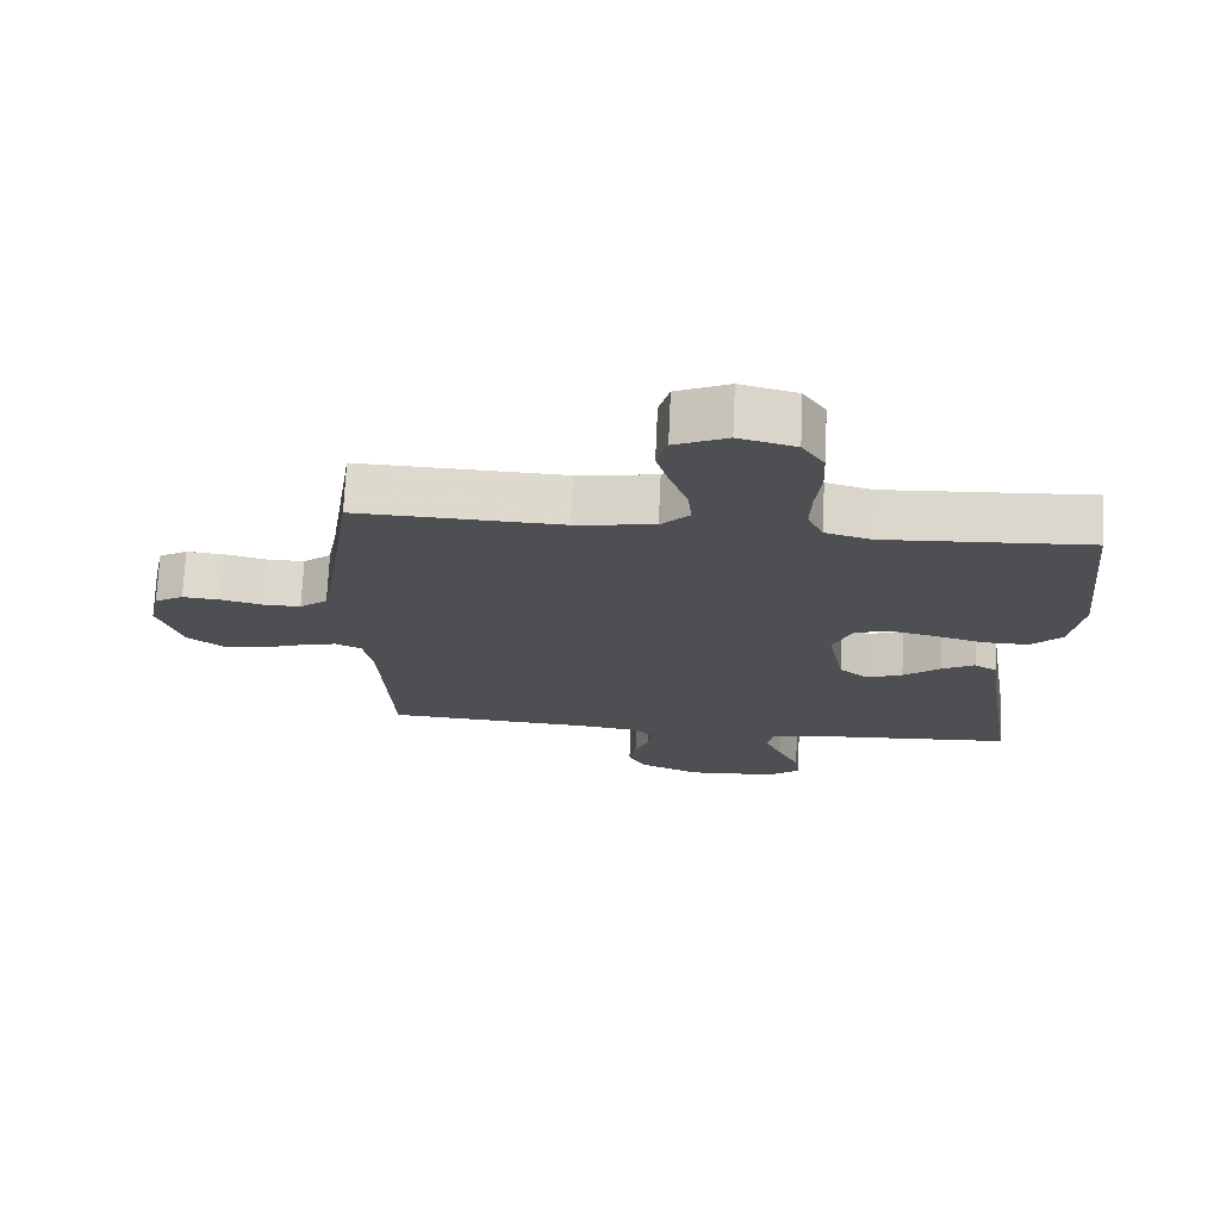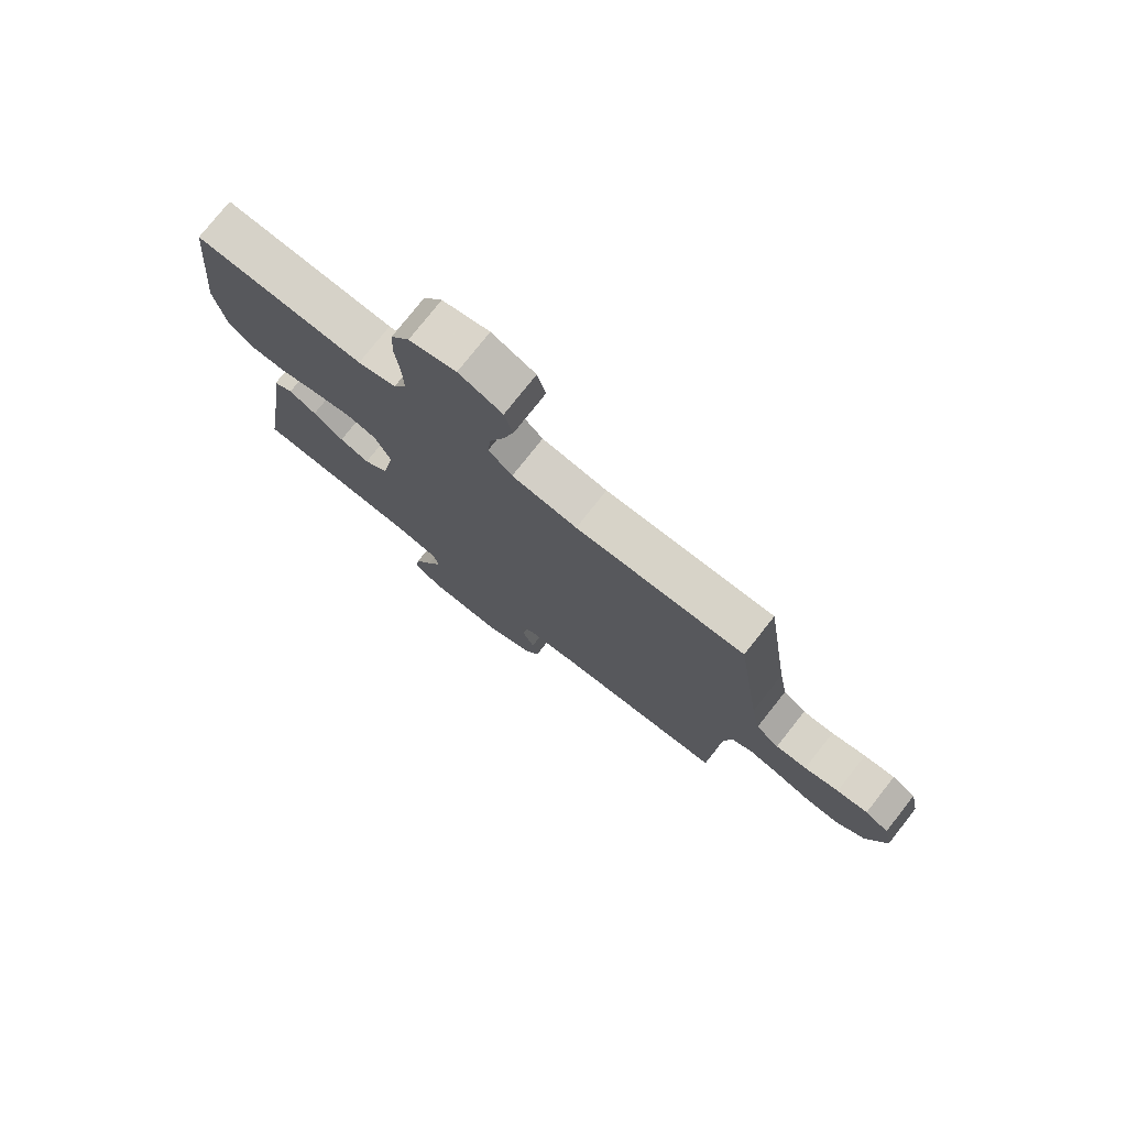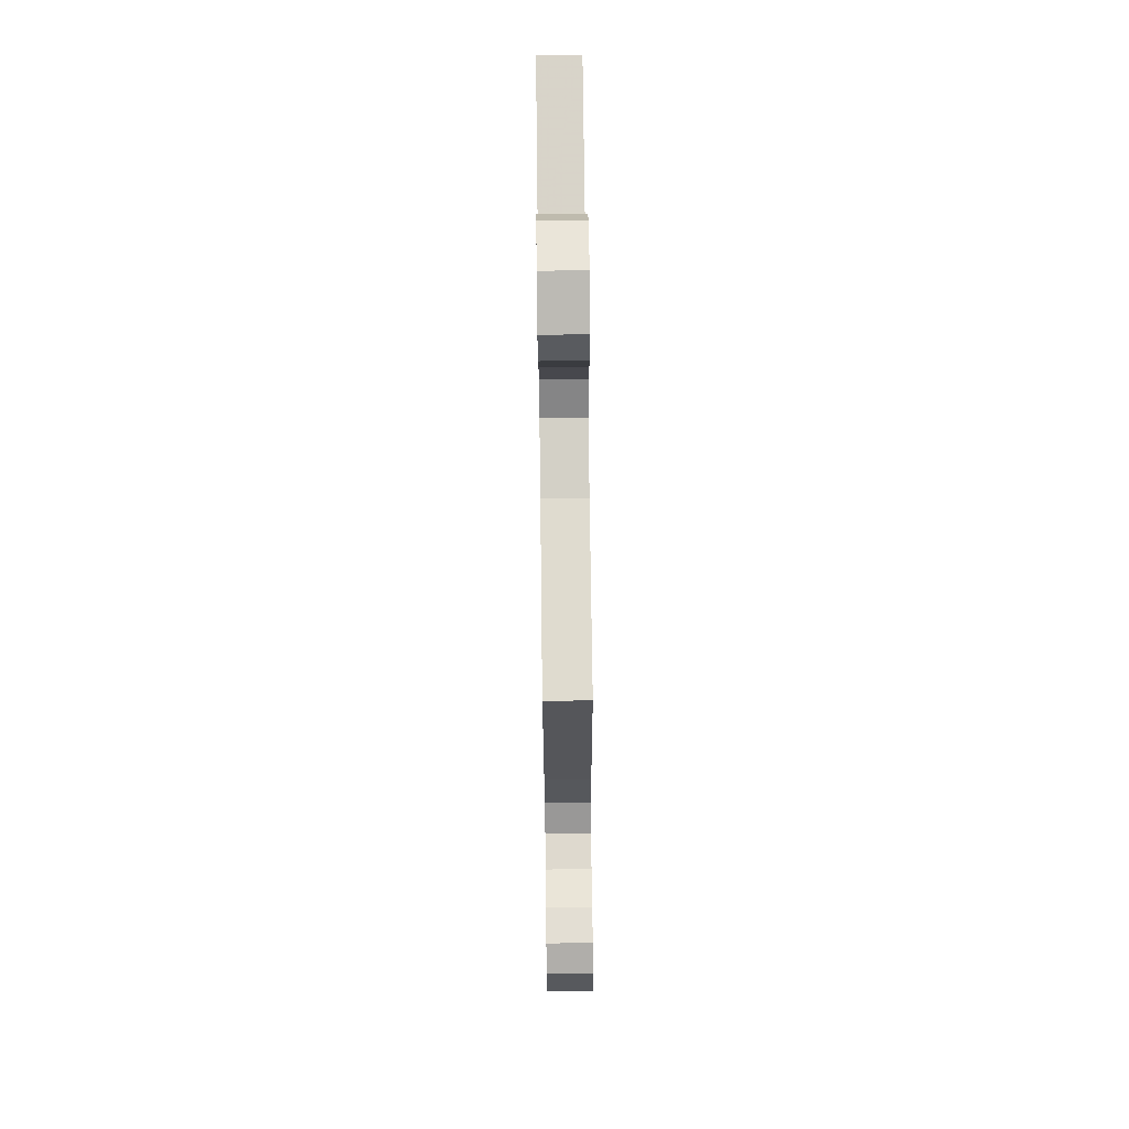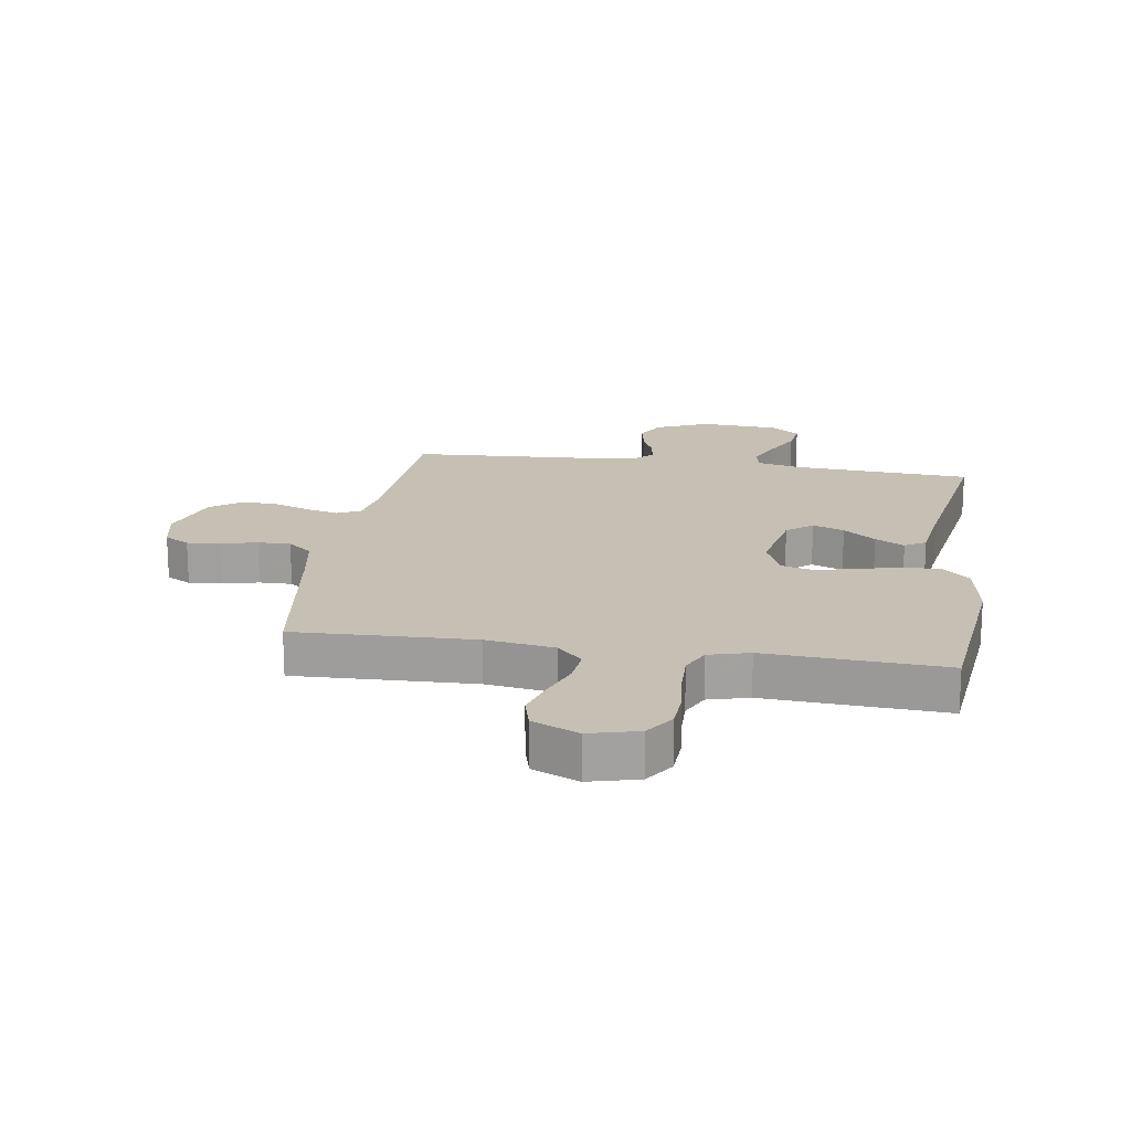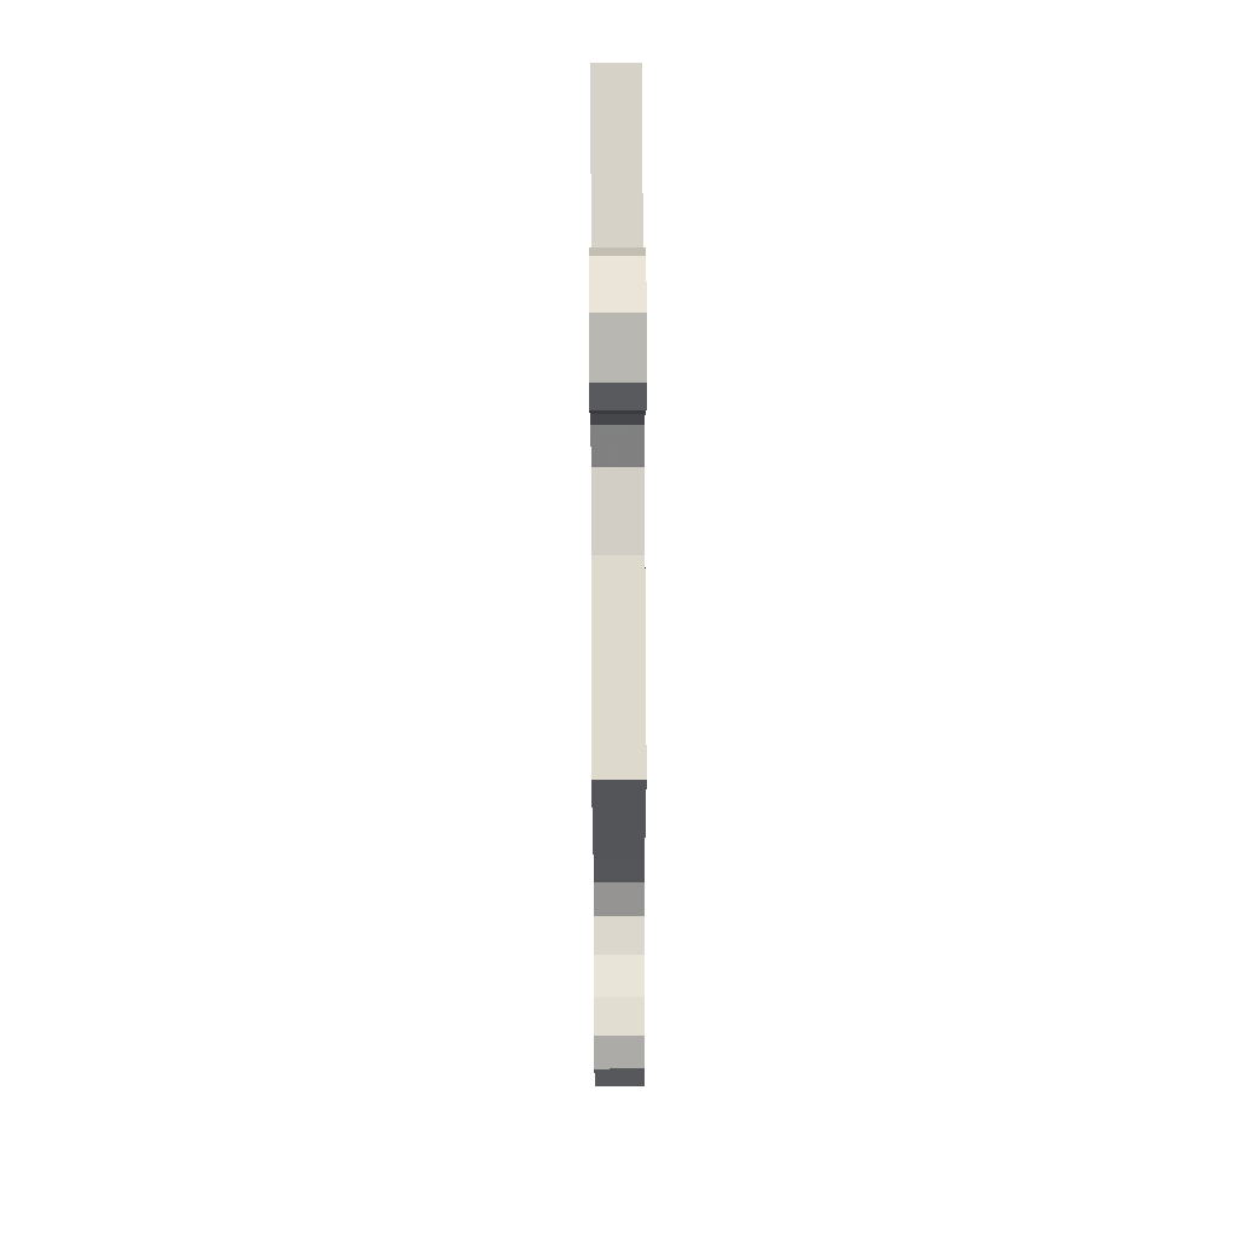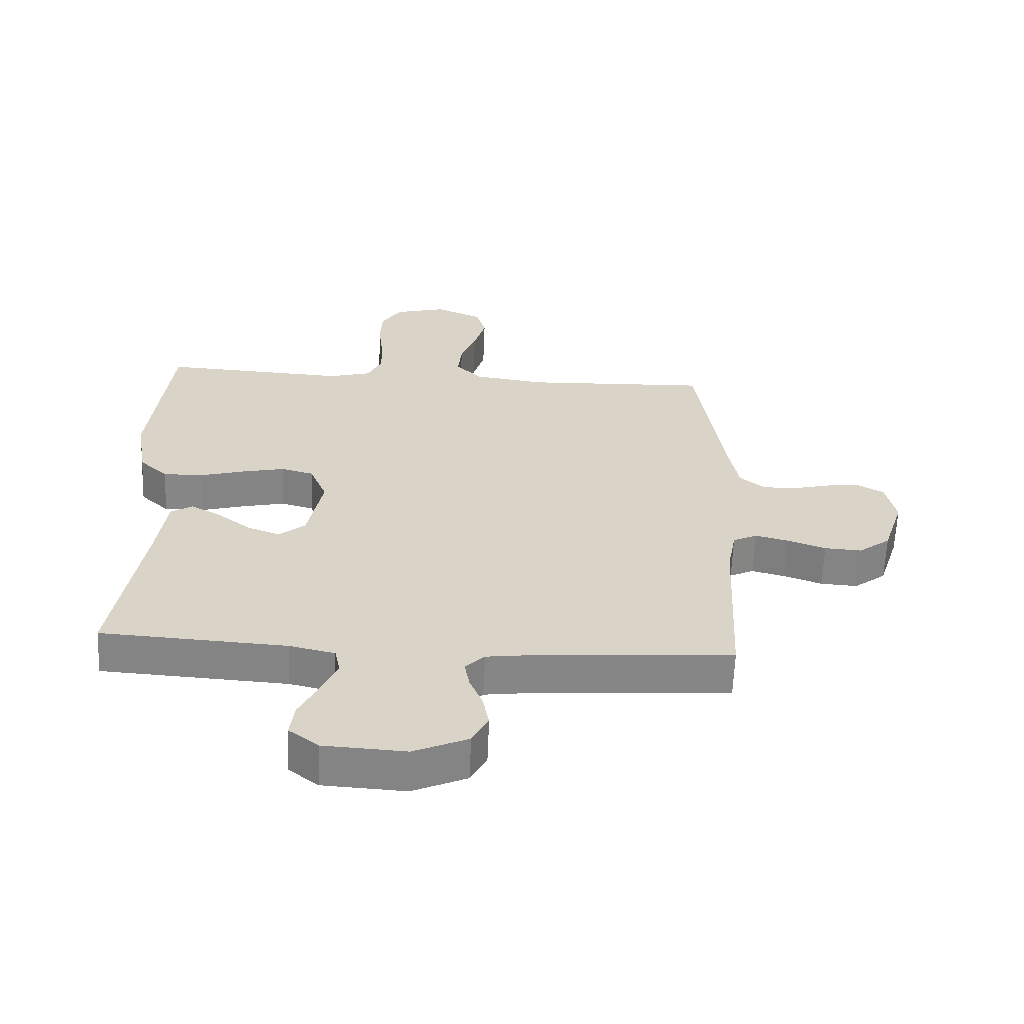
<metadata>
{"format":"obj","ext":"obj","renderer":"f3d","projection":"perspective","resolution":1024,"background":"white","views":[{"elev":72.4,"azim":2.6,"up":"+Z"},{"elev":76.8,"azim":-141.7,"up":"+Z"},{"elev":72.5,"azim":-90.7,"up":"+Z"},{"elev":18.1,"azim":8.9,"up":"+Y"},{"elev":74.1,"azim":-90.2,"up":"+Z"},{"elev":-61.9,"azim":177.7,"up":"+Z"}]}
</metadata>
<code>
v -0.5 0.07 0.5
v -0.2 0.07 0.489
v -0.084 0.07 0.506
v -0.042 0.07 0.549
v -0.048 0.07 0.609
v -0.073 0.07 0.676
v -0.092 0.07 0.742
v -0.077 0.07 0.797
v 0 0.07 0.831
v 0.083 0.07 0.809
v 0.116 0.07 0.759
v 0.119 0.07 0.691
v 0.111 0.07 0.618
v 0.109 0.07 0.551
v 0.132 0.07 0.502
v 0.2 0.07 0.483
v 0.5 0.07 0.5
v 0.531 0.07 0.2
v 0.513 0.07 0.089
v 0.467 0.07 0.046
v 0.402 0.07 0.047
v 0.33 0.07 0.067
v 0.262 0.07 0.082
v 0.209 0.07 0.068
v 0.181 0.07 0
v 0.205 0.07 -0.125
v 0.248 0.07 -0.16
v 0.301 0.07 -0.14
v 0.355 0.07 -0.098
v 0.404 0.07 -0.071
v 0.439 0.07 -0.093
v 0.453 0.07 -0.2
v 0.5 0.07 -0.5
v 0.2 0.07 -0.519
v 0.126 0.07 -0.536
v 0.117 0.07 -0.579
v 0.143 0.07 -0.638
v 0.174 0.07 -0.7
v 0.181 0.07 -0.755
v 0.133 0.07 -0.792
v 0 0.07 -0.8
v -0.088 0.07 -0.761
v -0.114 0.07 -0.712
v -0.104 0.07 -0.658
v -0.083 0.07 -0.607
v -0.075 0.07 -0.562
v -0.106 0.07 -0.531
v -0.2 0.07 -0.519
v -0.5 0.07 -0.5
v -0.515 0.07 -0.2
v -0.529 0.07 -0.124
v -0.568 0.07 -0.105
v -0.622 0.07 -0.119
v -0.684 0.07 -0.141
v -0.744 0.07 -0.145
v -0.796 0.07 -0.106
v -0.83 0.07 0
v -0.814 0.07 0.075
v -0.772 0.07 0.099
v -0.717 0.07 0.094
v -0.656 0.07 0.079
v -0.601 0.07 0.078
v -0.56 0.07 0.111
v -0.544 0.07 0.2
v -0.5 0 0.5
v -0.2 0 0.489
v -0.084 0 0.506
v -0.042 0 0.549
v -0.048 0 0.609
v -0.073 0 0.676
v -0.092 0 0.742
v -0.077 0 0.797
v 0 0 0.831
v 0.083 0 0.809
v 0.116 0 0.759
v 0.119 0 0.691
v 0.111 0 0.618
v 0.109 0 0.551
v 0.132 0 0.502
v 0.2 0 0.483
v 0.5 0 0.5
v 0.531 0 0.2
v 0.513 0 0.089
v 0.467 0 0.046
v 0.402 0 0.047
v 0.33 0 0.067
v 0.262 0 0.082
v 0.209 0 0.068
v 0.181 0 0
v 0.205 0 -0.125
v 0.248 0 -0.16
v 0.301 0 -0.14
v 0.355 0 -0.098
v 0.404 0 -0.071
v 0.439 0 -0.093
v 0.453 0 -0.2
v 0.5 0 -0.5
v 0.2 0 -0.519
v 0.126 0 -0.536
v 0.117 0 -0.579
v 0.143 0 -0.638
v 0.174 0 -0.7
v 0.181 0 -0.755
v 0.133 0 -0.792
v 0 0 -0.8
v -0.088 0 -0.761
v -0.114 0 -0.712
v -0.104 0 -0.658
v -0.083 0 -0.607
v -0.075 0 -0.562
v -0.106 0 -0.531
v -0.2 0 -0.519
v -0.5 0 -0.5
v -0.515 0 -0.2
v -0.529 0 -0.124
v -0.568 0 -0.105
v -0.622 0 -0.119
v -0.684 0 -0.141
v -0.744 0 -0.145
v -0.796 0 -0.106
v -0.83 0 0
v -0.814 0 0.075
v -0.772 0 0.099
v -0.717 0 0.094
v -0.656 0 0.079
v -0.601 0 0.078
v -0.56 0 0.111
v -0.544 0 0.2
f 58 59 60 61
f 58 61 62
f 57 58 62
f 56 57 62
f 53 54 55 56
f 52 53 56 62
f 51 52 62 63
f 48 49 50
f 47 48 50 51
f 42 43 44 45
f 42 45 46
f 41 42 46
f 40 41 46
f 37 38 39 40
f 36 37 40 46
f 35 36 46 47
f 32 33 34
f 28 29 30 31
f 27 28 31 32
f 19 20 21 22
f 19 22 23
f 16 17 18 19
f 15 16 19 23
f 14 15 23 24
f 10 11 12 13
f 10 13 14
f 9 10 14
f 5 6 7 8
f 5 8 9 14
f 64 1 2
f 64 2 3
f 63 64 3
f 51 63 3
f 47 51 3 4
f 35 47 4
f 27 32 34 35
f 26 27 35
f 25 26 35 4
f 14 24 25
f 4 5 14 25
f 125 124 123 122
f 126 125 122
f 126 122 121
f 126 121 120
f 120 119 118 117
f 126 120 117 116
f 127 126 116 115
f 114 113 112
f 115 114 112 111
f 109 108 107 106
f 110 109 106
f 110 106 105
f 110 105 104
f 104 103 102 101
f 110 104 101 100
f 111 110 100 99
f 98 97 96
f 95 94 93 92
f 96 95 92 91
f 86 85 84 83
f 87 86 83
f 83 82 81 80
f 87 83 80 79
f 88 87 79 78
f 77 76 75 74
f 78 77 74
f 78 74 73
f 72 71 70 69
f 78 73 72 69
f 66 65 128
f 67 66 128
f 67 128 127
f 67 127 115
f 68 67 115 111
f 68 111 99
f 99 98 96 91
f 99 91 90
f 68 99 90 89
f 89 88 78
f 89 78 69 68
f 1 65 66 2
f 2 66 67 3
f 3 67 68 4
f 4 68 69 5
f 5 69 70 6
f 6 70 71 7
f 7 71 72 8
f 8 72 73 9
f 9 73 74 10
f 10 74 75 11
f 11 75 76 12
f 12 76 77 13
f 13 77 78 14
f 14 78 79 15
f 15 79 80 16
f 16 80 81 17
f 17 81 82 18
f 18 82 83 19
f 19 83 84 20
f 20 84 85 21
f 21 85 86 22
f 22 86 87 23
f 23 87 88 24
f 24 88 89 25
f 25 89 90 26
f 26 90 91 27
f 27 91 92 28
f 28 92 93 29
f 29 93 94 30
f 30 94 95 31
f 31 95 96 32
f 32 96 97 33
f 33 97 98 34
f 34 98 99 35
f 35 99 100 36
f 36 100 101 37
f 37 101 102 38
f 38 102 103 39
f 39 103 104 40
f 40 104 105 41
f 41 105 106 42
f 42 106 107 43
f 43 107 108 44
f 44 108 109 45
f 45 109 110 46
f 46 110 111 47
f 47 111 112 48
f 48 112 113 49
f 49 113 114 50
f 50 114 115 51
f 51 115 116 52
f 52 116 117 53
f 53 117 118 54
f 54 118 119 55
f 55 119 120 56
f 56 120 121 57
f 57 121 122 58
f 58 122 123 59
f 59 123 124 60
f 60 124 125 61
f 61 125 126 62
f 62 126 127 63
f 63 127 128 64
f 64 128 65 1

</code>
